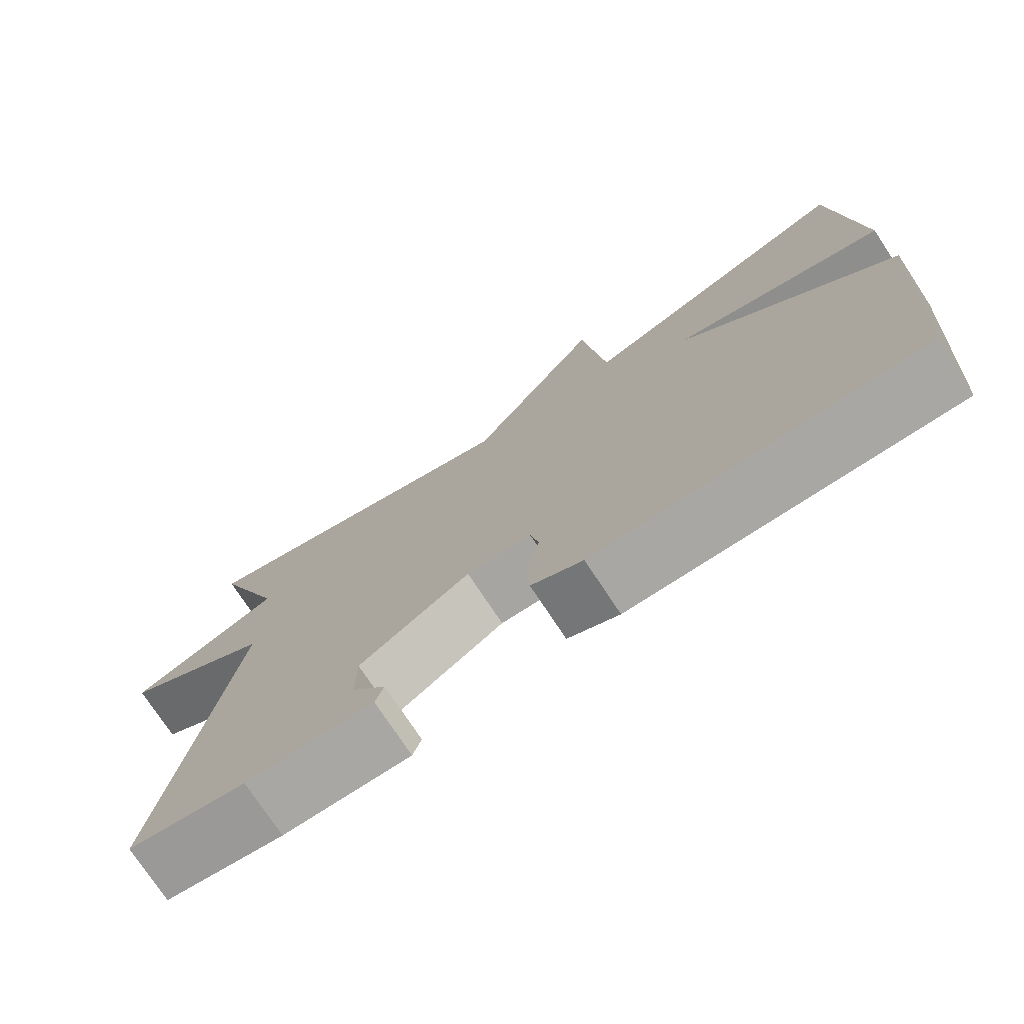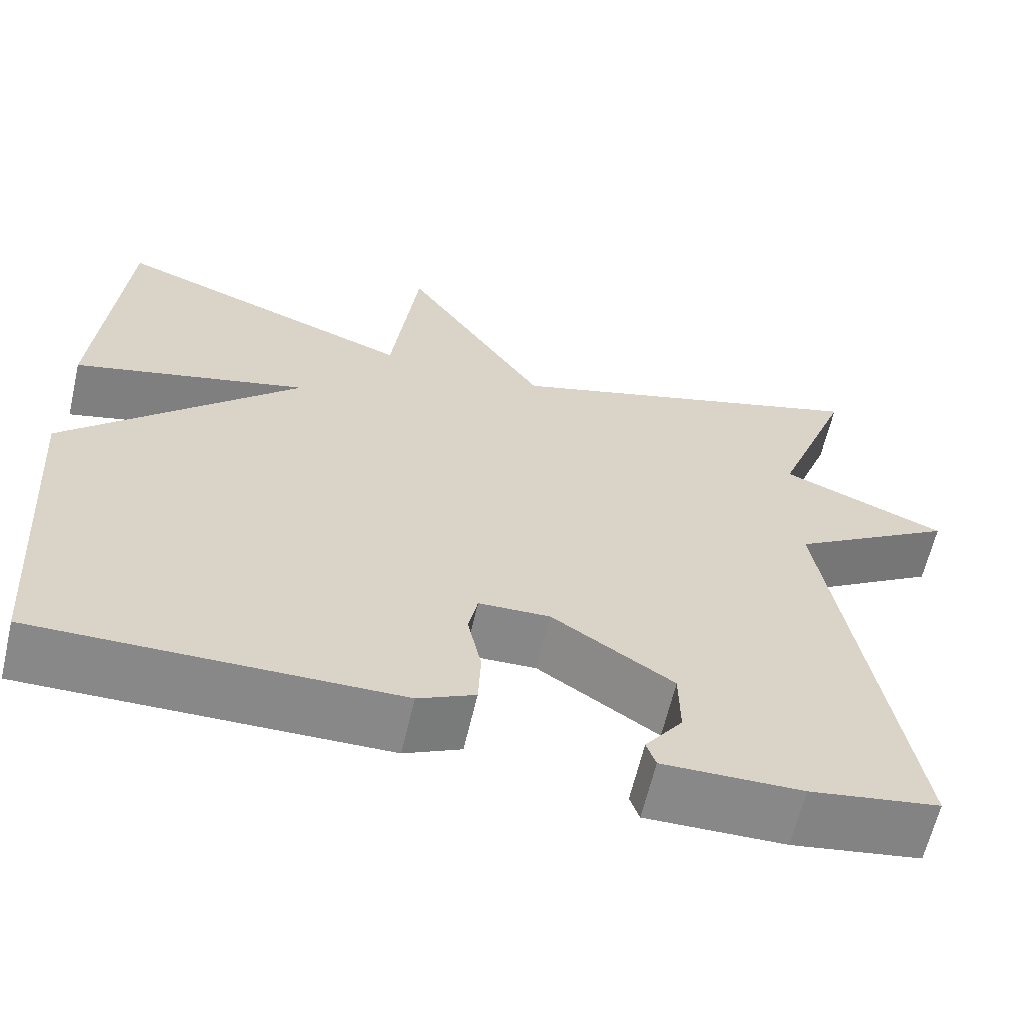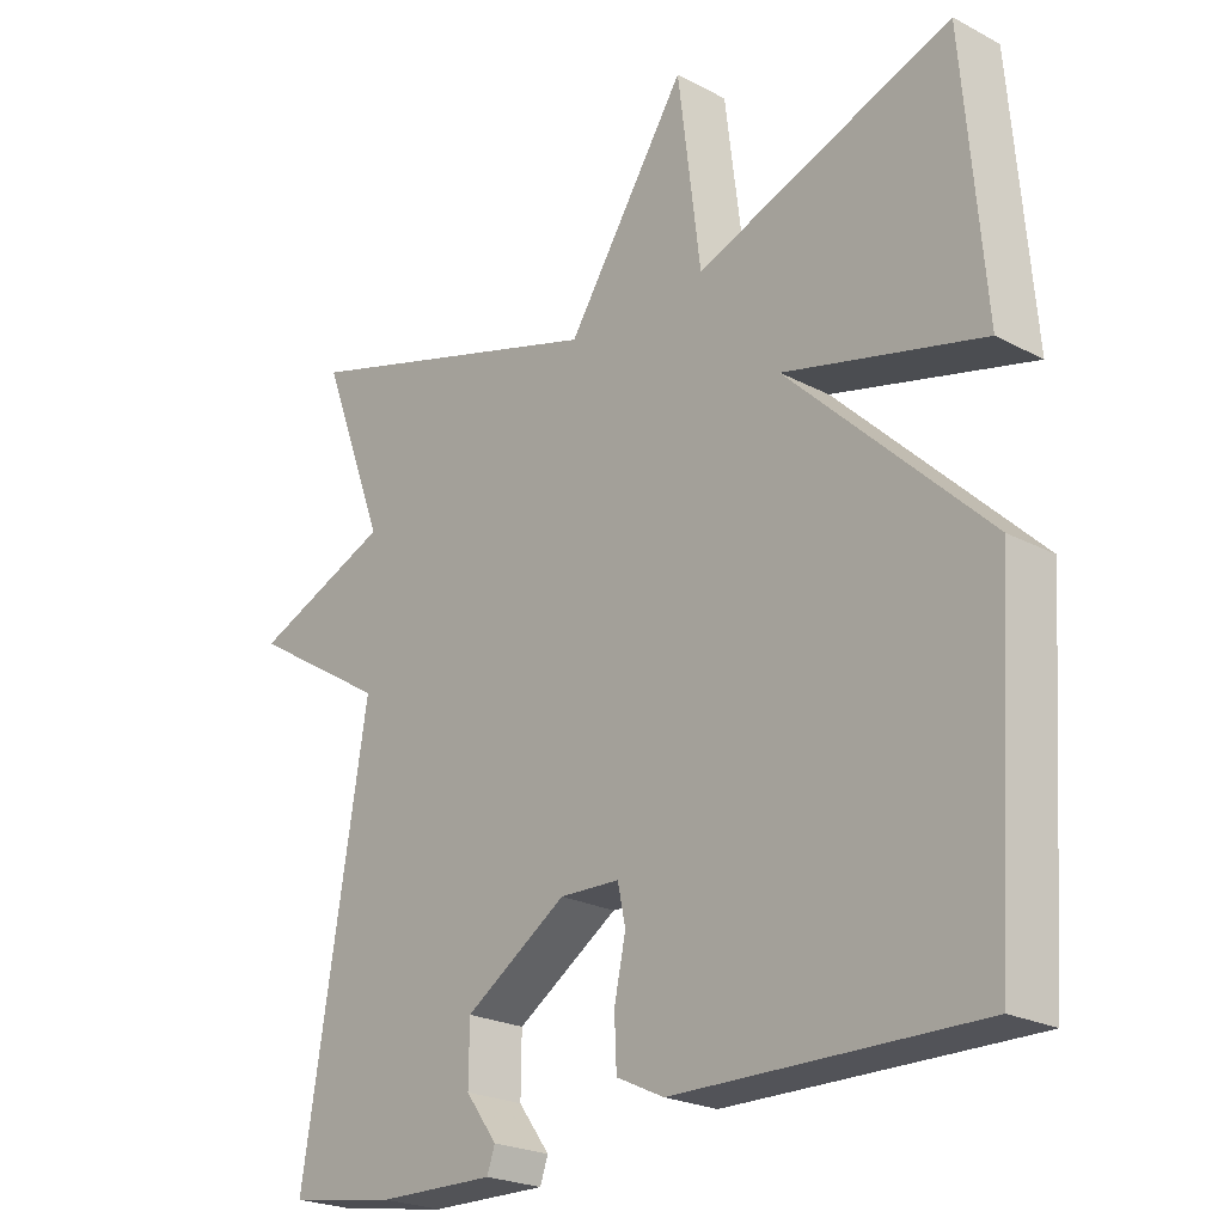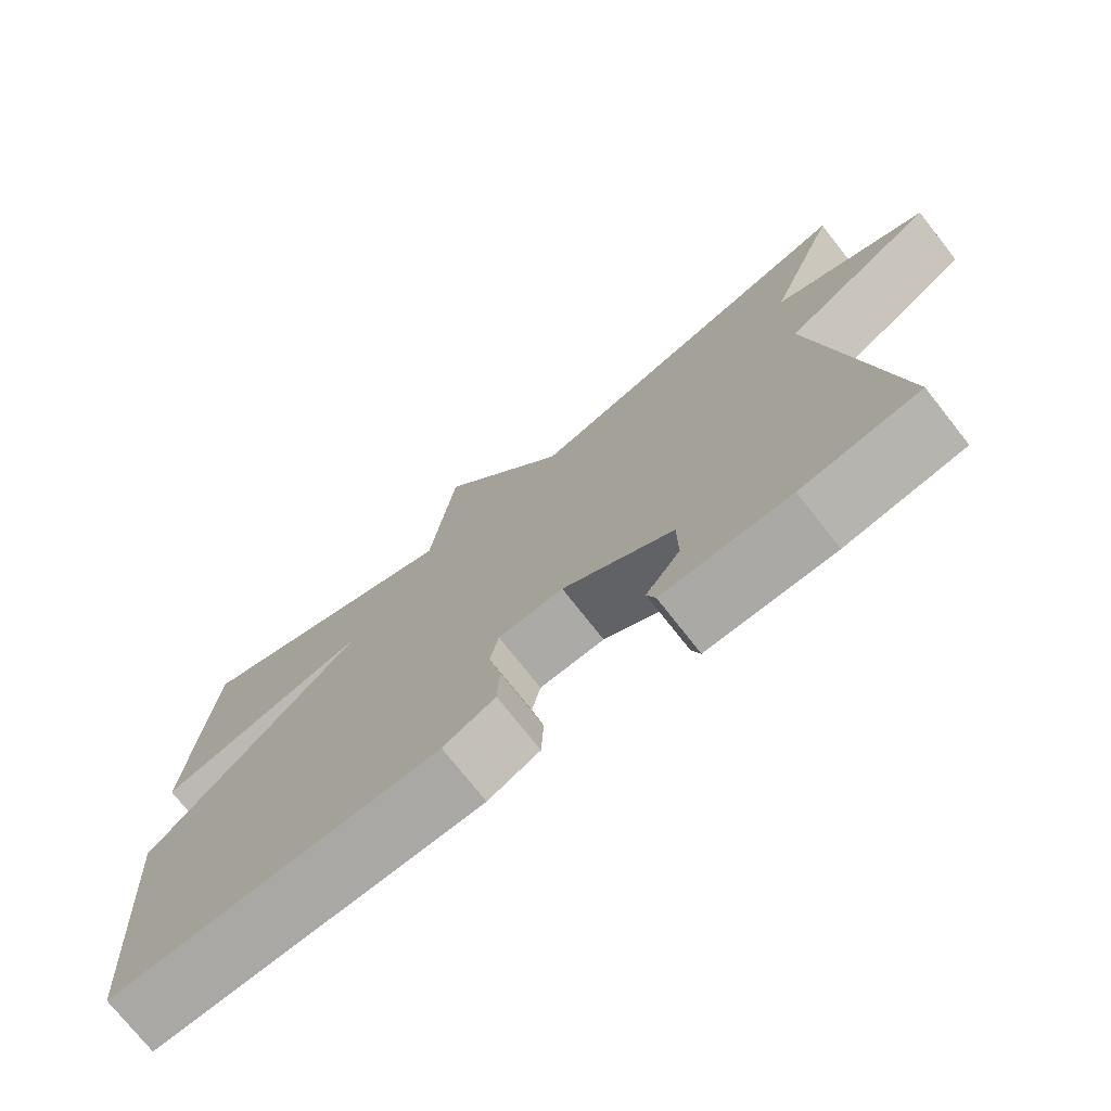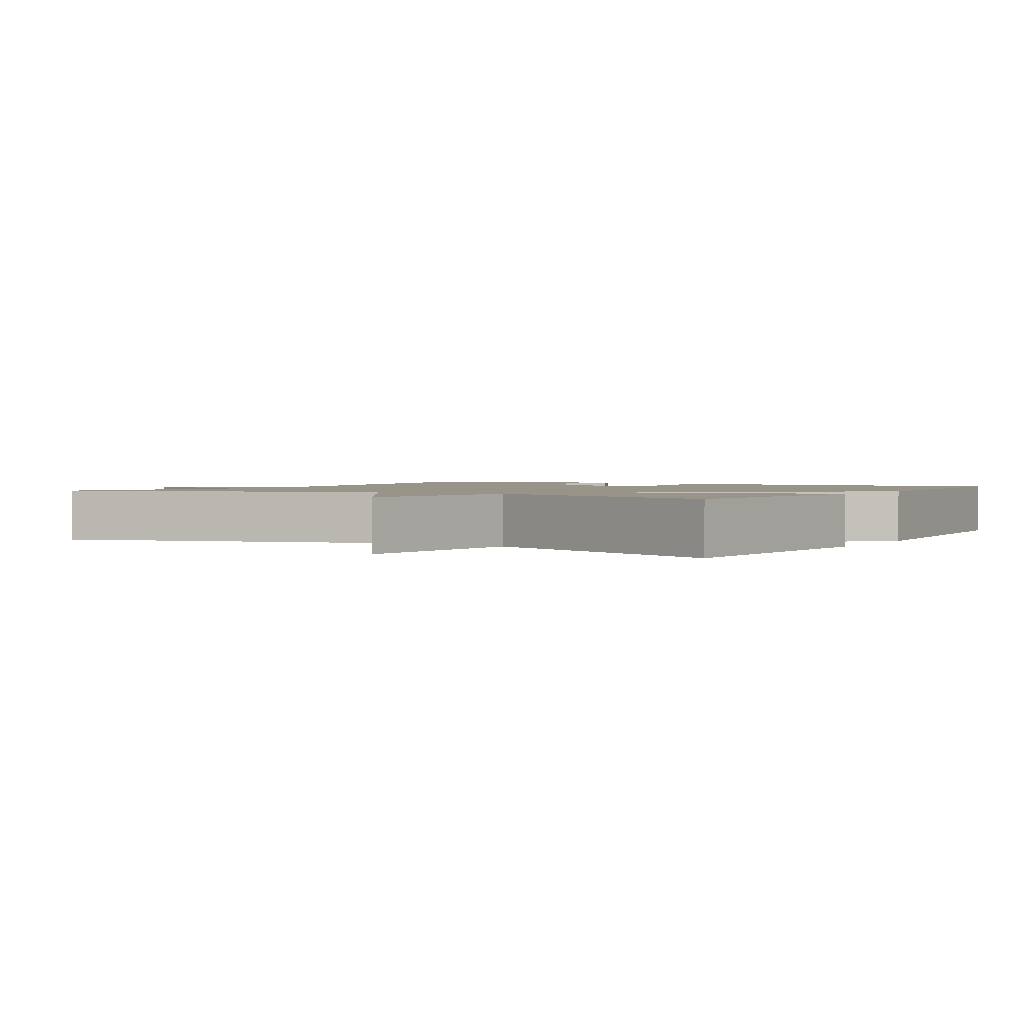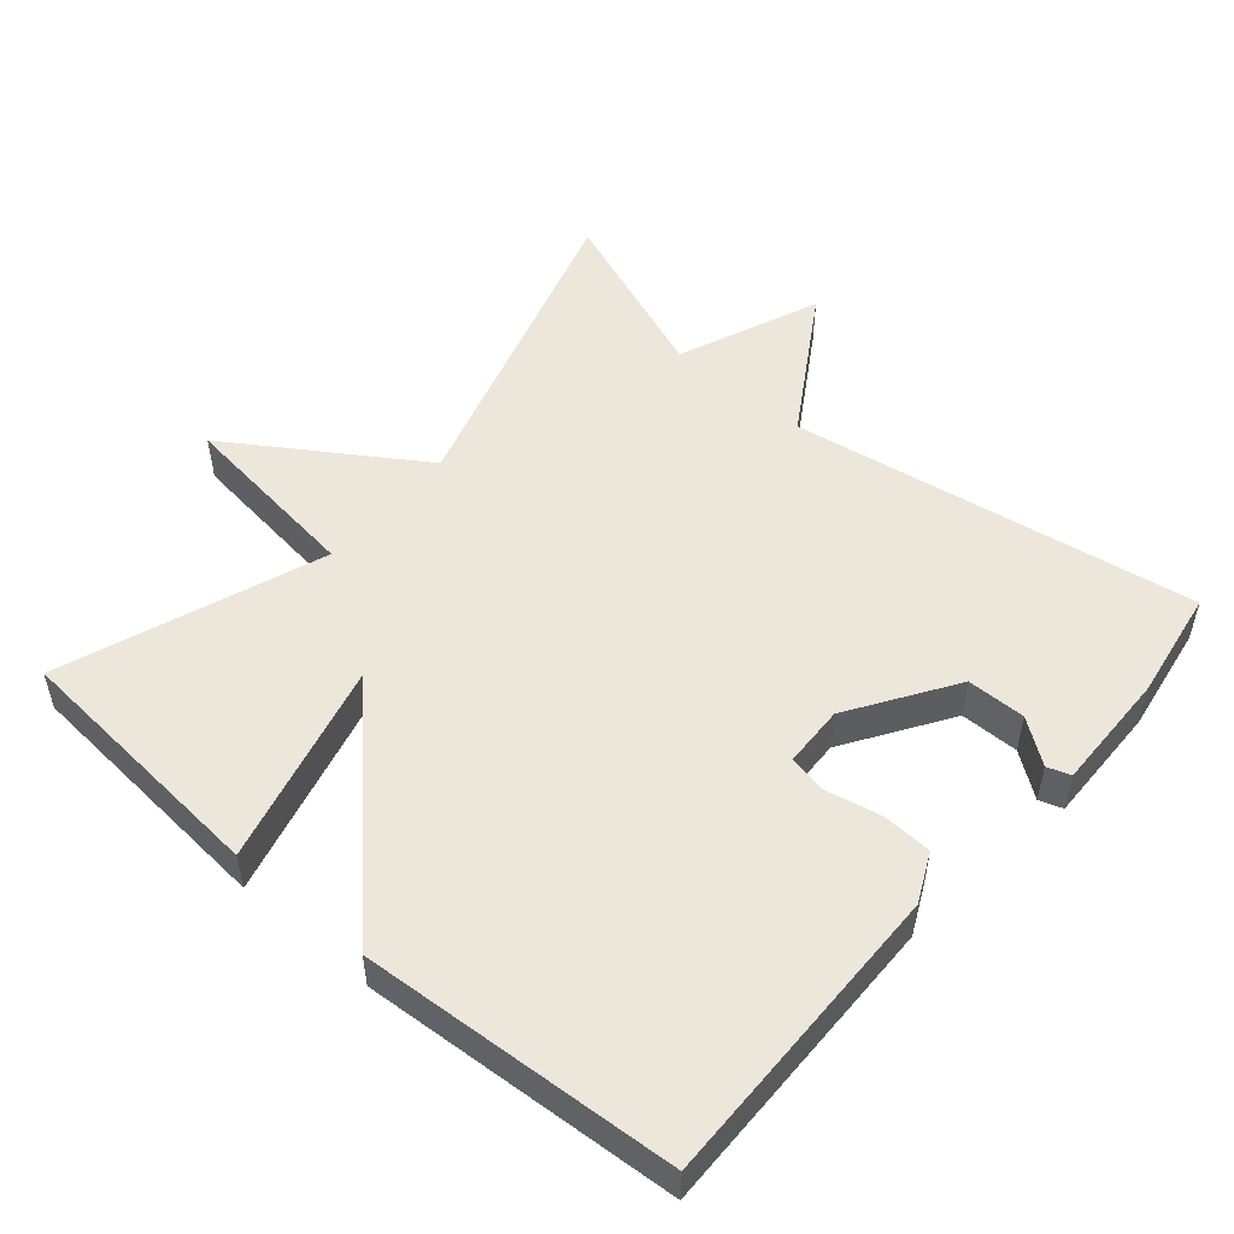
<metadata>
{"format":"obj","ext":"obj","renderer":"f3d","projection":"perspective","resolution":1024,"background":"white","views":[{"elev":-75.3,"azim":33.4,"up":"+Z"},{"elev":-62.8,"azim":166.9,"up":"+Z"},{"elev":-23.1,"azim":48.1,"up":"+Z"},{"elev":-74.5,"azim":-141.8,"up":"+Z"},{"elev":1.7,"azim":31.0,"up":"+Y"},{"elev":51.9,"azim":130.6,"up":"+Y"}]}
</metadata>
<code>
v 0.5 0.07 -0.5
v 0.076 0.07 -0.494
v 0.009 0.07 -0.462
v 0.006 0.07 -0.393
v 0.022 0.07 -0.317
v 0.011 0.07 -0.264
v -0.073 0.07 -0.261
v -0.216 0.07 -0.354
v -0.217 0.07 -0.435
v -0.173 0.07 -0.495
v -0.184 0.07 -0.527
v -0.348 0.07 -0.524
v -0.5 0.07 -0.5
v -0.409 0.07 0.058
v -0.603 0.07 0.178
v -0.409 0.07 0.258
v -0.5 0.07 0.5
v -0.059 0.07 0.368
v 0.109 0.07 0.625
v 0.141 0.07 0.368
v 0.5 0.07 0.5
v 0.53 0.07 0.136
v 0.252 0.07 0.206
v 0.53 0.07 -0.064
v 0.5 0 -0.5
v 0.076 0 -0.494
v 0.009 0 -0.462
v 0.006 0 -0.393
v 0.022 0 -0.317
v 0.011 0 -0.264
v -0.073 0 -0.261
v -0.216 0 -0.354
v -0.217 0 -0.435
v -0.173 0 -0.495
v -0.184 0 -0.527
v -0.348 0 -0.524
v -0.5 0 -0.5
v -0.409 0 0.058
v -0.603 0 0.178
v -0.409 0 0.258
v -0.5 0 0.5
v -0.059 0 0.368
v 0.109 0 0.625
v 0.141 0 0.368
v 0.5 0 0.5
v 0.53 0 0.136
v 0.252 0 0.206
v 0.53 0 -0.064
f 3 4 5
f 2 3 5
f 1 2 5
f 24 1 5
f 23 24 5
f 20 21 22 23
f 20 23 5 6
f 20 6 7
f 19 20 7
f 18 19 7
f 16 17 18 7
f 14 15 16
f 14 16 7 8
f 13 14 8 9
f 11 12 13
f 10 11 13
f 9 10 13
f 29 28 27
f 29 27 26
f 29 26 25
f 29 25 48
f 29 48 47
f 47 46 45 44
f 30 29 47 44
f 31 30 44
f 31 44 43
f 31 43 42
f 31 42 41 40
f 40 39 38
f 32 31 40 38
f 33 32 38 37
f 37 36 35
f 37 35 34
f 37 34 33
f 1 25 26 2
f 2 26 27 3
f 3 27 28 4
f 4 28 29 5
f 5 29 30 6
f 6 30 31 7
f 7 31 32 8
f 8 32 33 9
f 9 33 34 10
f 10 34 35 11
f 11 35 36 12
f 12 36 37 13
f 13 37 38 14
f 14 38 39 15
f 15 39 40 16
f 16 40 41 17
f 17 41 42 18
f 18 42 43 19
f 19 43 44 20
f 20 44 45 21
f 21 45 46 22
f 22 46 47 23
f 23 47 48 24
f 24 48 25 1

</code>
